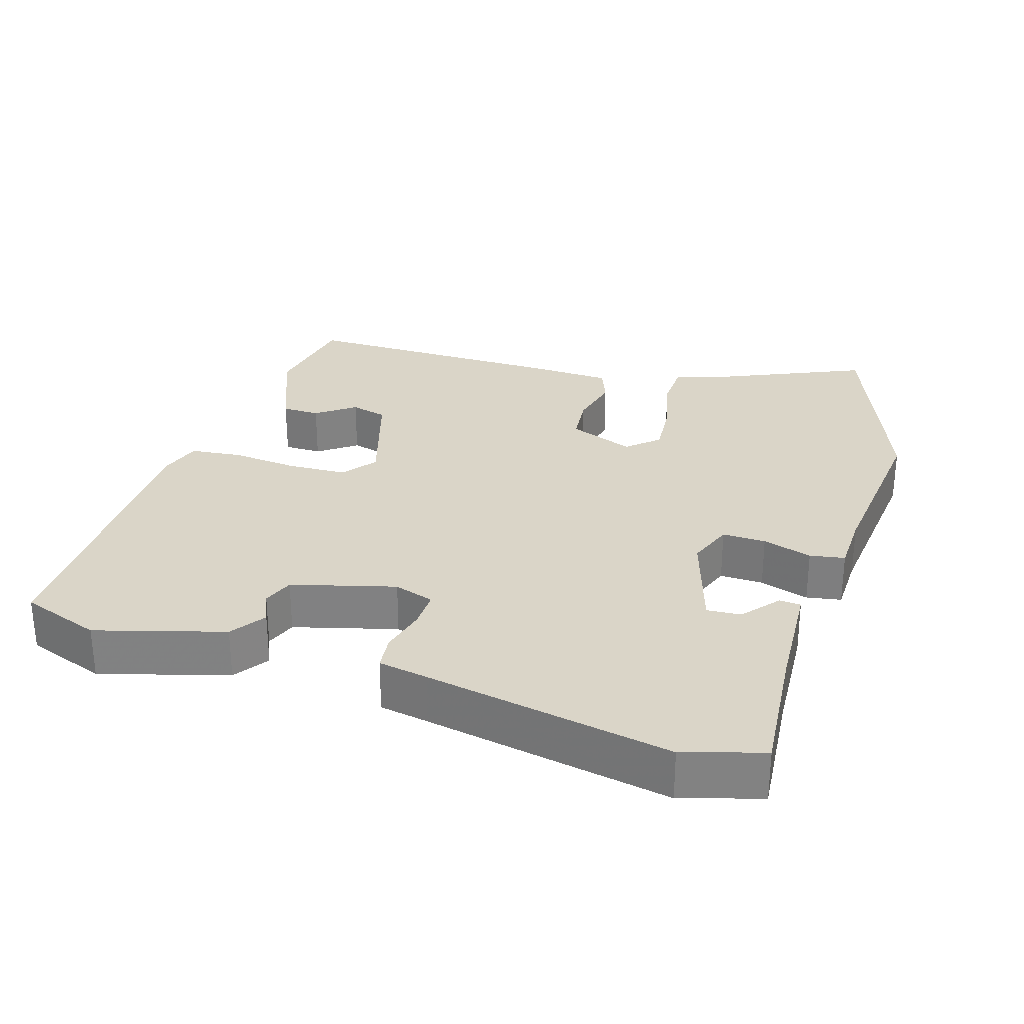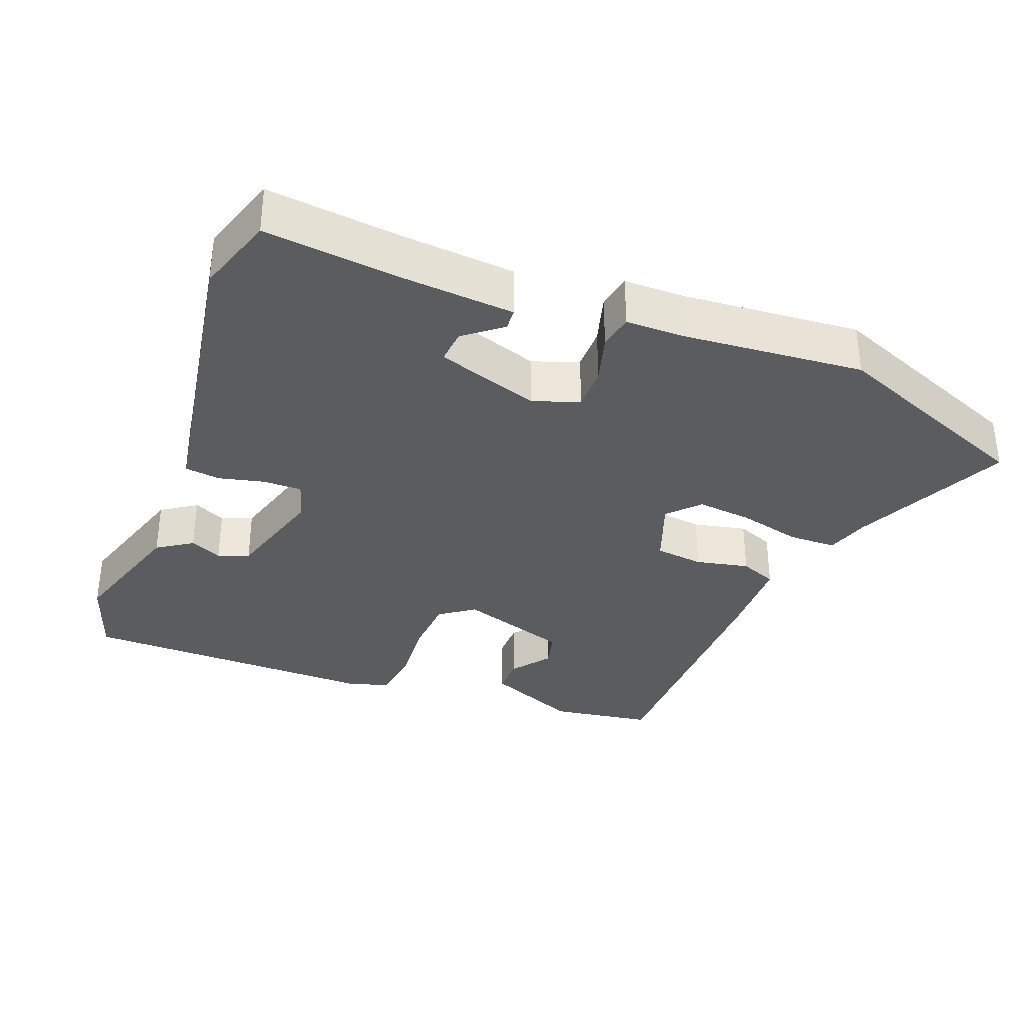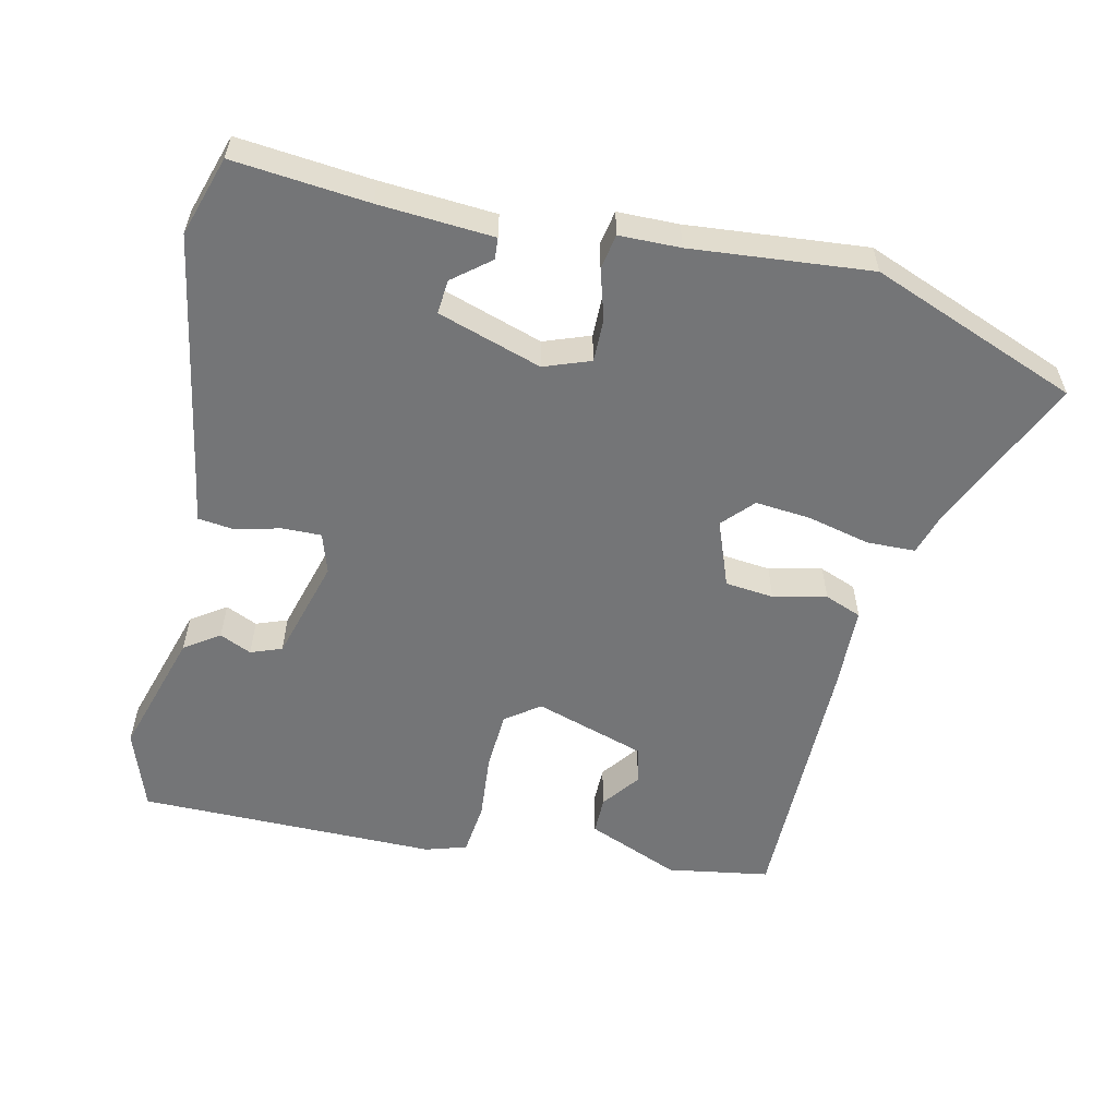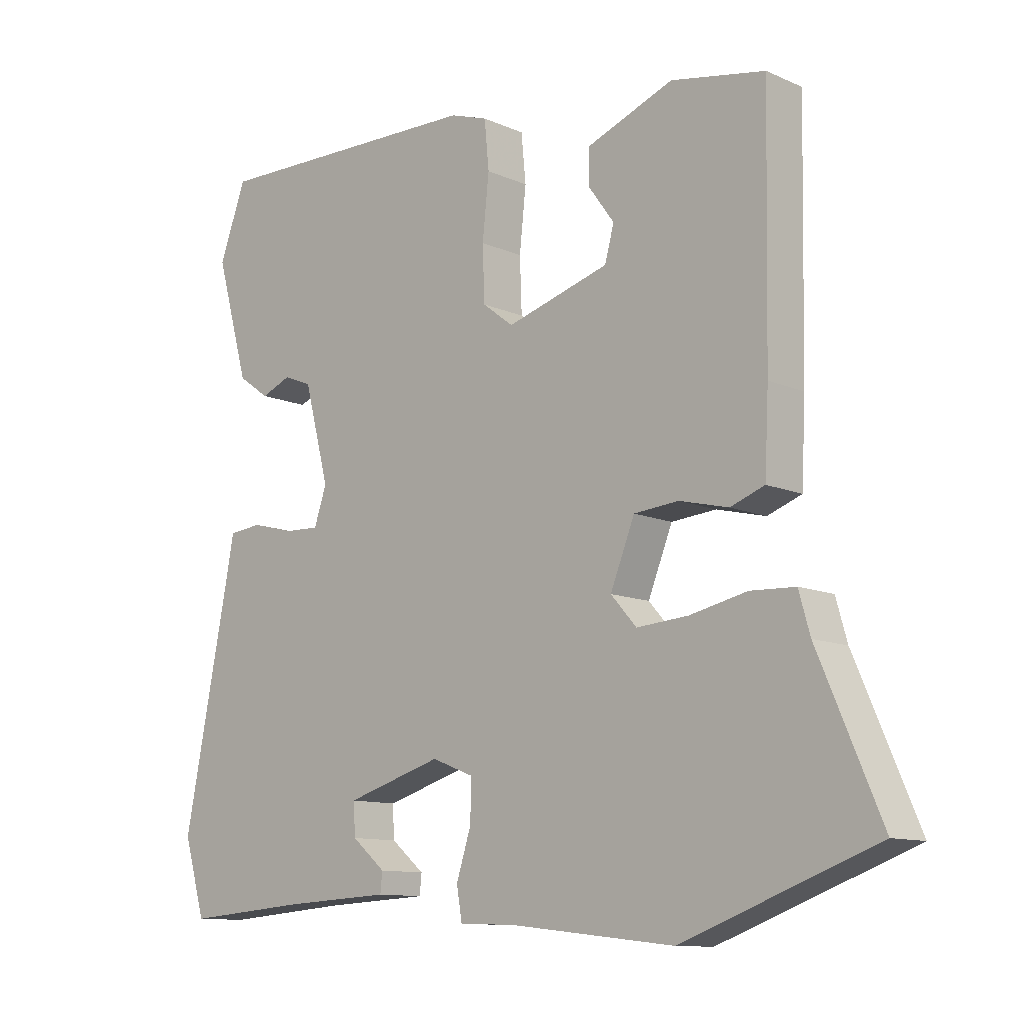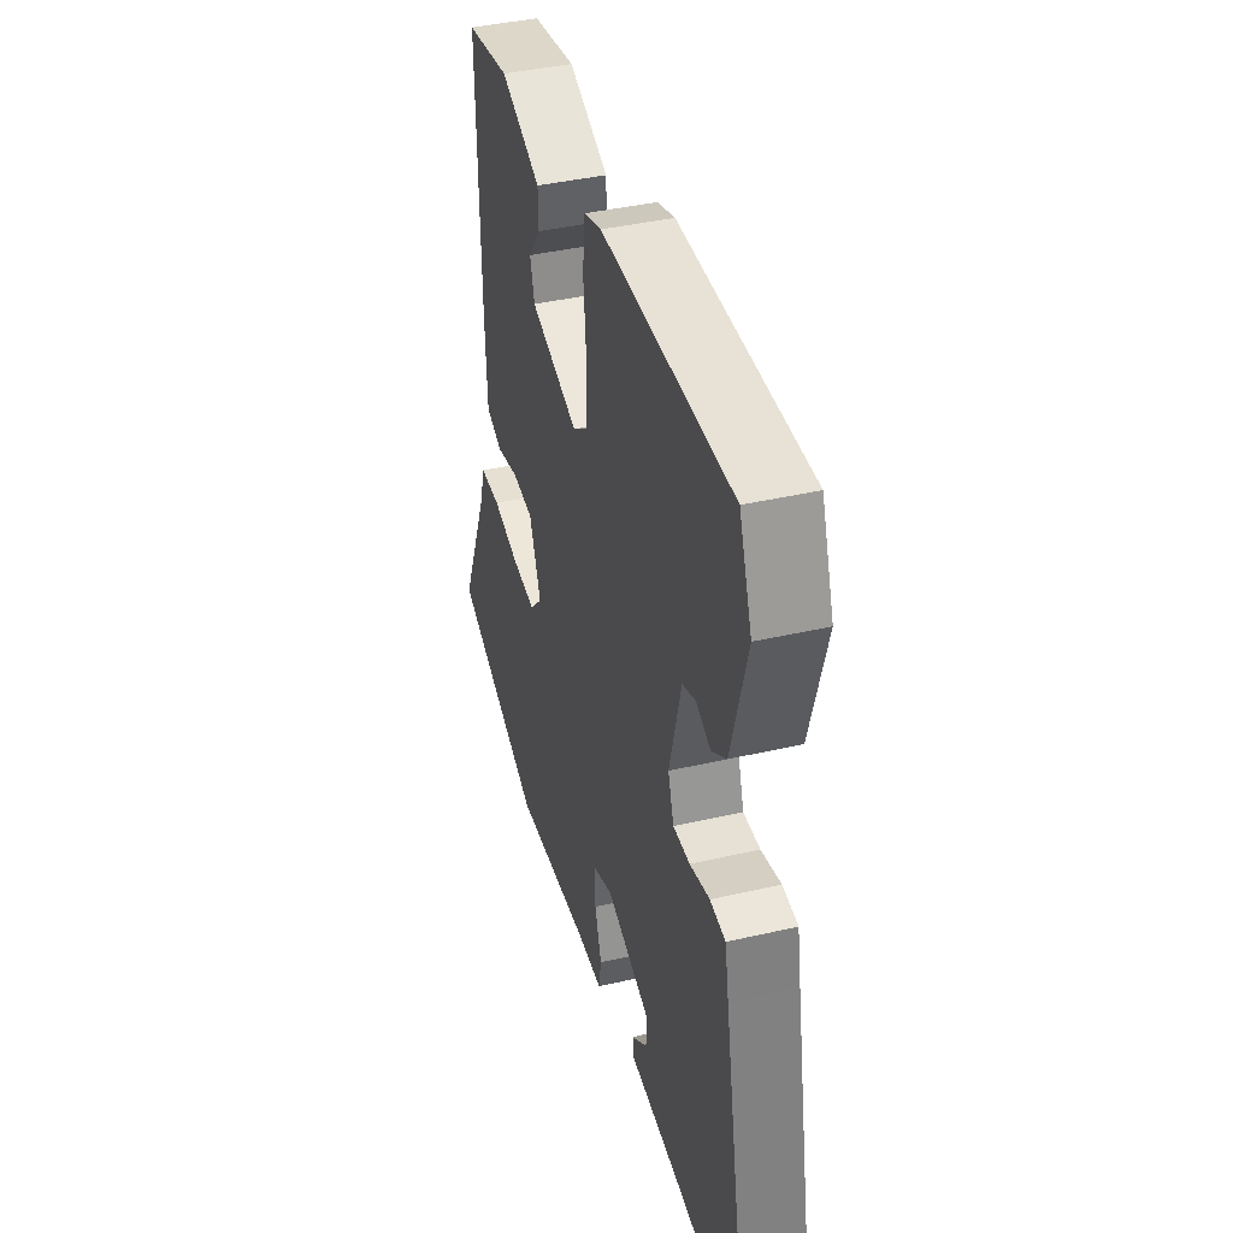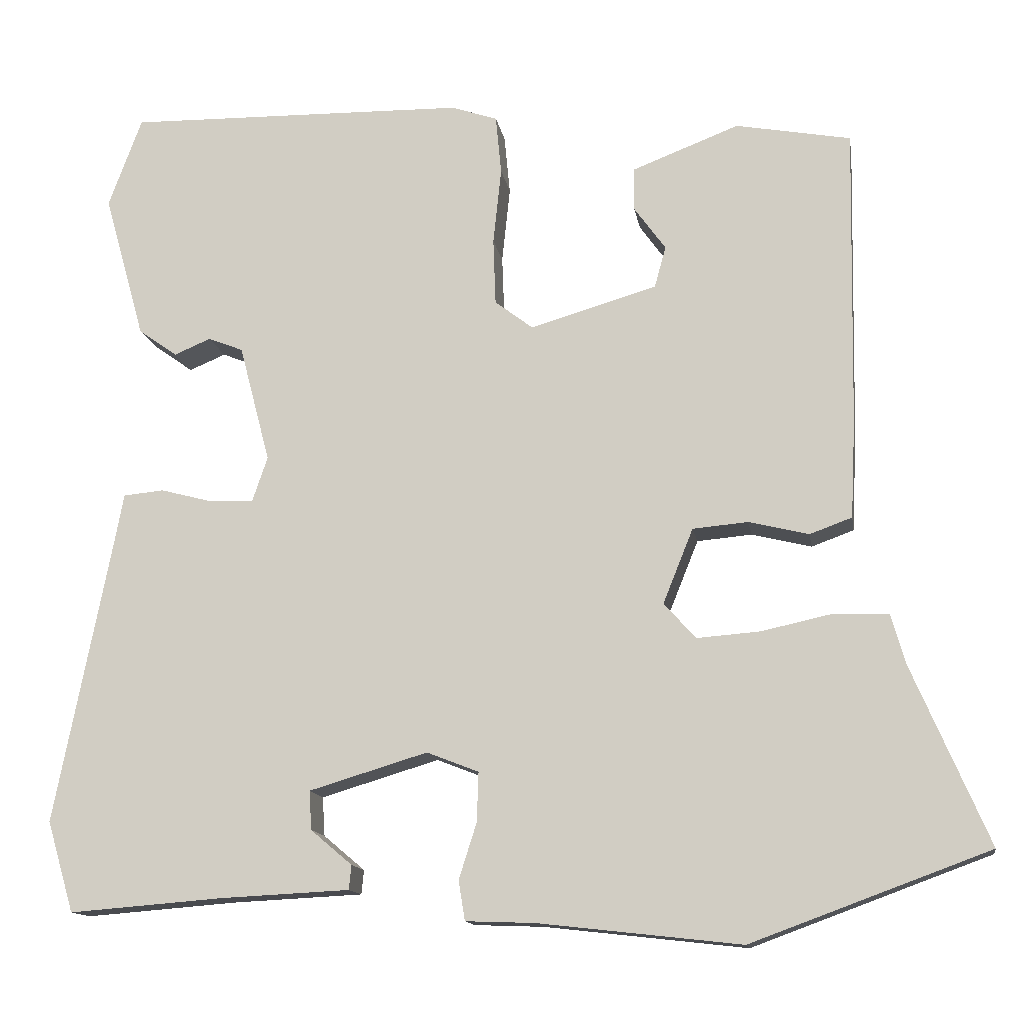
<metadata>
{"format":"obj","ext":"obj","renderer":"f3d","projection":"perspective","resolution":1024,"background":"white","views":[{"elev":29.3,"azim":106.7,"up":"+Y"},{"elev":-34.4,"azim":157.3,"up":"+Y"},{"elev":-56.5,"azim":166.1,"up":"+Y"},{"elev":-11.2,"azim":-137.0,"up":"+Z"},{"elev":41.2,"azim":74.4,"up":"+Z"},{"elev":-13.4,"azim":-170.9,"up":"+Z"}]}
</metadata>
<code>
v -0.331 0.07 -0.562
v -0.624 0.07 -0.454
v -0.529 0.07 -0.233
v -0.512 0.07 -0.173
v -0.444 0.07 -0.17
v -0.357 0.07 -0.189
v -0.279 0.07 -0.195
v -0.24 0.07 -0.151
v -0.277 0.07 -0.059
v -0.345 0.07 -0.053
v -0.419 0.07 -0.071
v -0.471 0.07 -0.052
v -0.477 0.07 0.068
v -0.484 0.07 0.438
v -0.342 0.07 0.464
v -0.211 0.07 0.413
v -0.21 0.07 0.36
v -0.249 0.07 0.306
v -0.235 0.07 0.255
v -0.079 0.07 0.209
v -0.032 0.07 0.245
v -0.029 0.07 0.327
v -0.039 0.07 0.421
v -0.032 0.07 0.494
v 0.025 0.07 0.513
v 0.444 0.07 0.52
v 0.485 0.07 0.409
v 0.435 0.07 0.23
v 0.387 0.07 0.196
v 0.342 0.07 0.215
v 0.299 0.07 0.198
v 0.261 0.07 0.053
v 0.28 0.07 -0.003
v 0.334 0.07 -0.001
v 0.398 0.07 0.016
v 0.448 0.07 0.011
v 0.461 0.07 -0.058
v 0.529 0.07 -0.403
v 0.496 0.07 -0.515
v 0.307 0.07 -0.5
v 0.147 0.07 -0.492
v 0.144 0.07 -0.462
v 0.195 0.07 -0.419
v 0.198 0.07 -0.371
v 0.052 0.07 -0.327
v -0.012 0.07 -0.352
v -0.01 0.07 -0.413
v 0.012 0.07 -0.482
v 0.004 0.07 -0.531
v -0.081 0.07 -0.534
v -0.331 0 -0.562
v -0.624 0 -0.454
v -0.529 0 -0.233
v -0.512 0 -0.173
v -0.444 0 -0.17
v -0.357 0 -0.189
v -0.279 0 -0.195
v -0.24 0 -0.151
v -0.277 0 -0.059
v -0.345 0 -0.053
v -0.419 0 -0.071
v -0.471 0 -0.052
v -0.477 0 0.068
v -0.484 0 0.438
v -0.342 0 0.464
v -0.211 0 0.413
v -0.21 0 0.36
v -0.249 0 0.306
v -0.235 0 0.255
v -0.079 0 0.209
v -0.032 0 0.245
v -0.029 0 0.327
v -0.039 0 0.421
v -0.032 0 0.494
v 0.025 0 0.513
v 0.444 0 0.52
v 0.485 0 0.409
v 0.435 0 0.23
v 0.387 0 0.196
v 0.342 0 0.215
v 0.299 0 0.198
v 0.261 0 0.053
v 0.28 0 -0.003
v 0.334 0 -0.001
v 0.398 0 0.016
v 0.448 0 0.011
v 0.461 0 -0.058
v 0.529 0 -0.403
v 0.496 0 -0.515
v 0.307 0 -0.5
v 0.147 0 -0.492
v 0.144 0 -0.462
v 0.195 0 -0.419
v 0.198 0 -0.371
v 0.052 0 -0.327
v -0.012 0 -0.352
v -0.01 0 -0.413
v 0.012 0 -0.482
v 0.004 0 -0.531
v -0.081 0 -0.534
f 47 48 49 50
f 46 47 50 1
f 40 41 42 43
f 40 43 44
f 37 38 39 40
f 37 40 44
f 34 35 36 37
f 33 34 37 44
f 32 33 44 45
f 27 28 29 30
f 27 30 31
f 26 27 31
f 25 26 31
f 22 23 24 25
f 21 22 25 31
f 20 21 31 32
f 15 16 17 18
f 15 18 19
f 14 15 19
f 13 14 19
f 10 11 12 13
f 9 10 13 19
f 8 9 19 20
f 3 4 5 6
f 3 6 7
f 46 1 2 3
f 46 3 7
f 45 46 7 8
f 8 20 32 45
f 100 99 98 97
f 51 100 97 96
f 93 92 91 90
f 94 93 90
f 90 89 88 87
f 94 90 87
f 87 86 85 84
f 94 87 84 83
f 95 94 83 82
f 80 79 78 77
f 81 80 77
f 81 77 76
f 81 76 75
f 75 74 73 72
f 81 75 72 71
f 82 81 71 70
f 68 67 66 65
f 69 68 65
f 69 65 64
f 69 64 63
f 63 62 61 60
f 69 63 60 59
f 70 69 59 58
f 56 55 54 53
f 57 56 53
f 53 52 51 96
f 57 53 96
f 58 57 96 95
f 95 82 70 58
f 1 51 52 2
f 2 52 53 3
f 3 53 54 4
f 4 54 55 5
f 5 55 56 6
f 6 56 57 7
f 7 57 58 8
f 8 58 59 9
f 9 59 60 10
f 10 60 61 11
f 11 61 62 12
f 12 62 63 13
f 13 63 64 14
f 14 64 65 15
f 15 65 66 16
f 16 66 67 17
f 17 67 68 18
f 18 68 69 19
f 19 69 70 20
f 20 70 71 21
f 21 71 72 22
f 22 72 73 23
f 23 73 74 24
f 24 74 75 25
f 25 75 76 26
f 26 76 77 27
f 27 77 78 28
f 28 78 79 29
f 29 79 80 30
f 30 80 81 31
f 31 81 82 32
f 32 82 83 33
f 33 83 84 34
f 34 84 85 35
f 35 85 86 36
f 36 86 87 37
f 37 87 88 38
f 38 88 89 39
f 39 89 90 40
f 40 90 91 41
f 41 91 92 42
f 42 92 93 43
f 43 93 94 44
f 44 94 95 45
f 45 95 96 46
f 46 96 97 47
f 47 97 98 48
f 48 98 99 49
f 49 99 100 50
f 50 100 51 1

</code>
